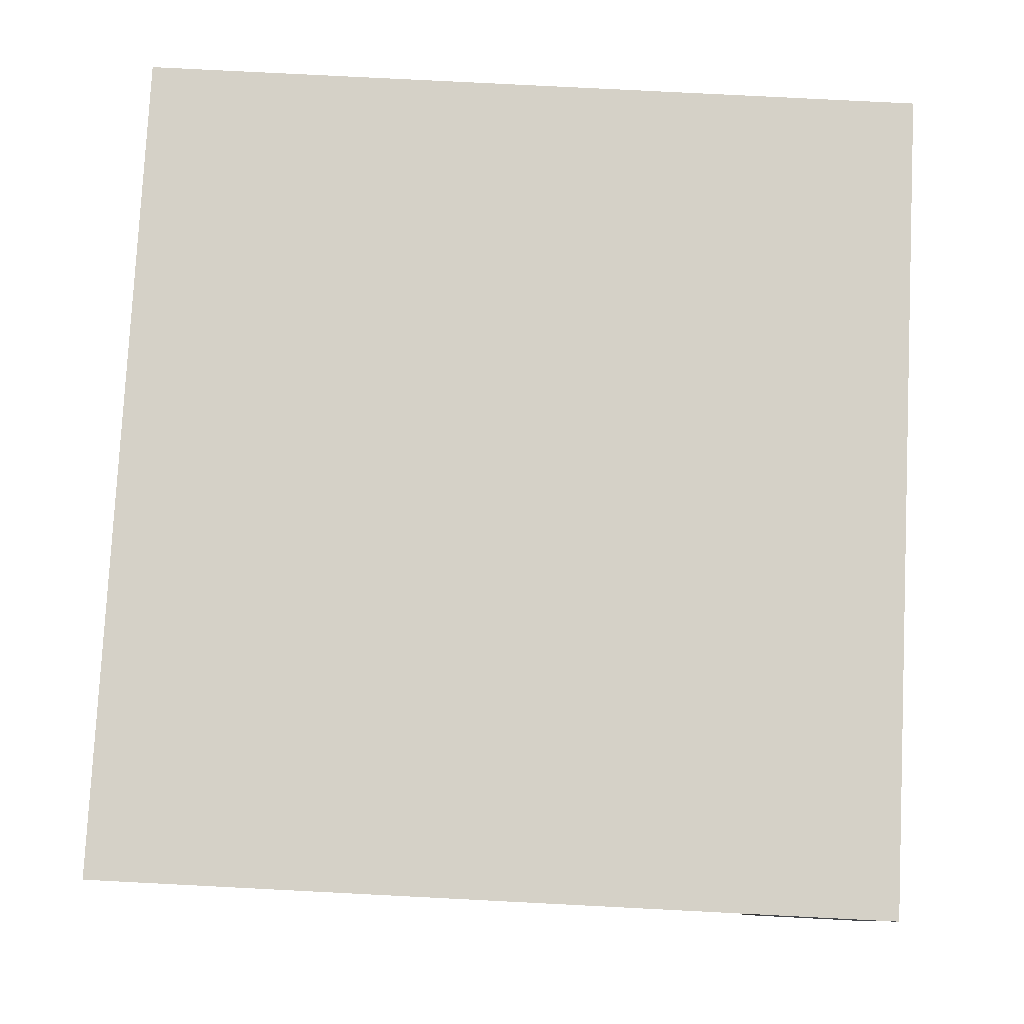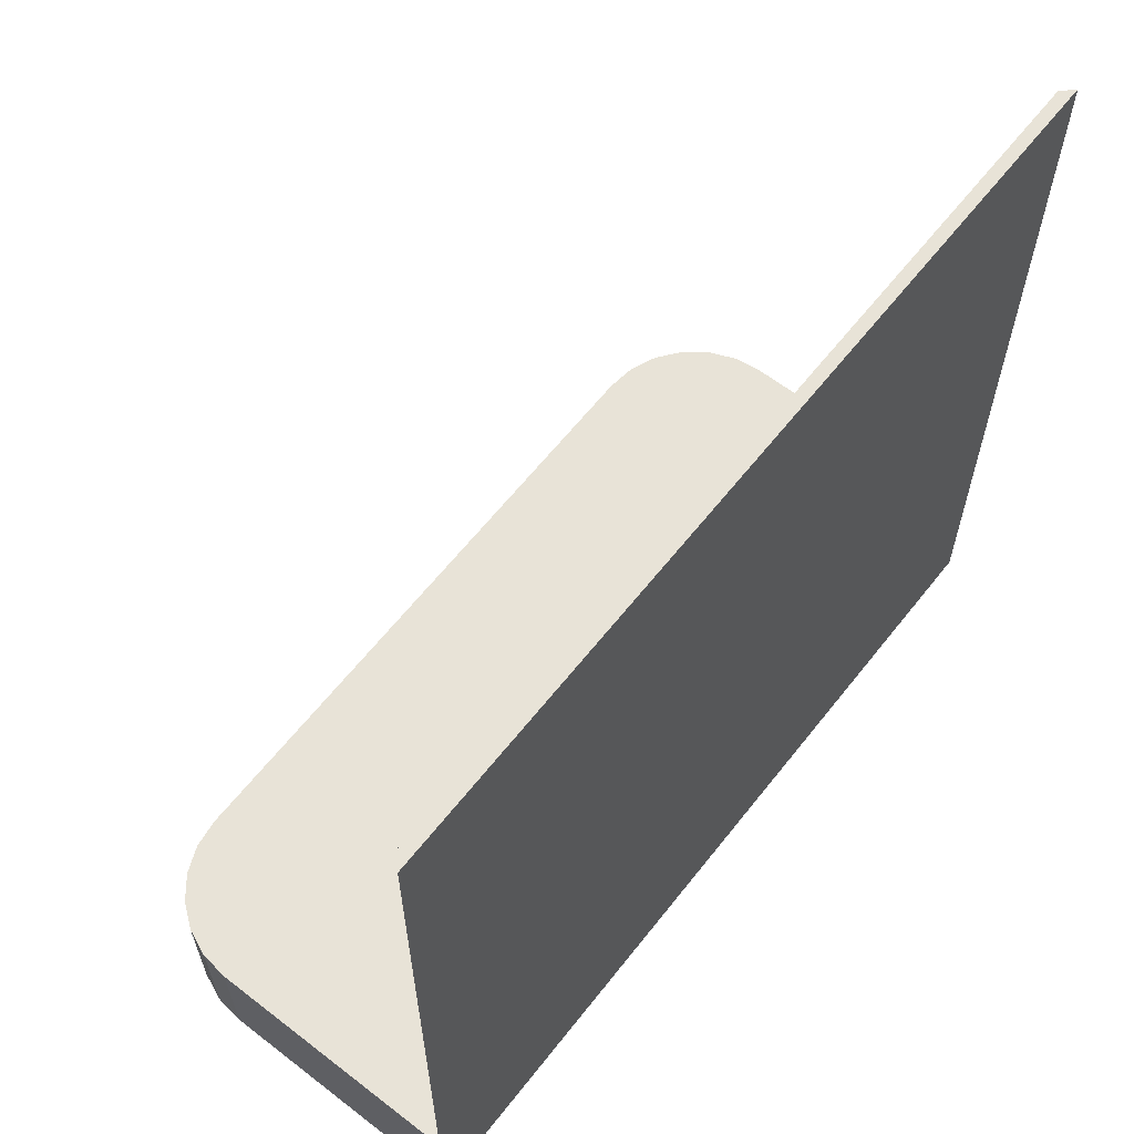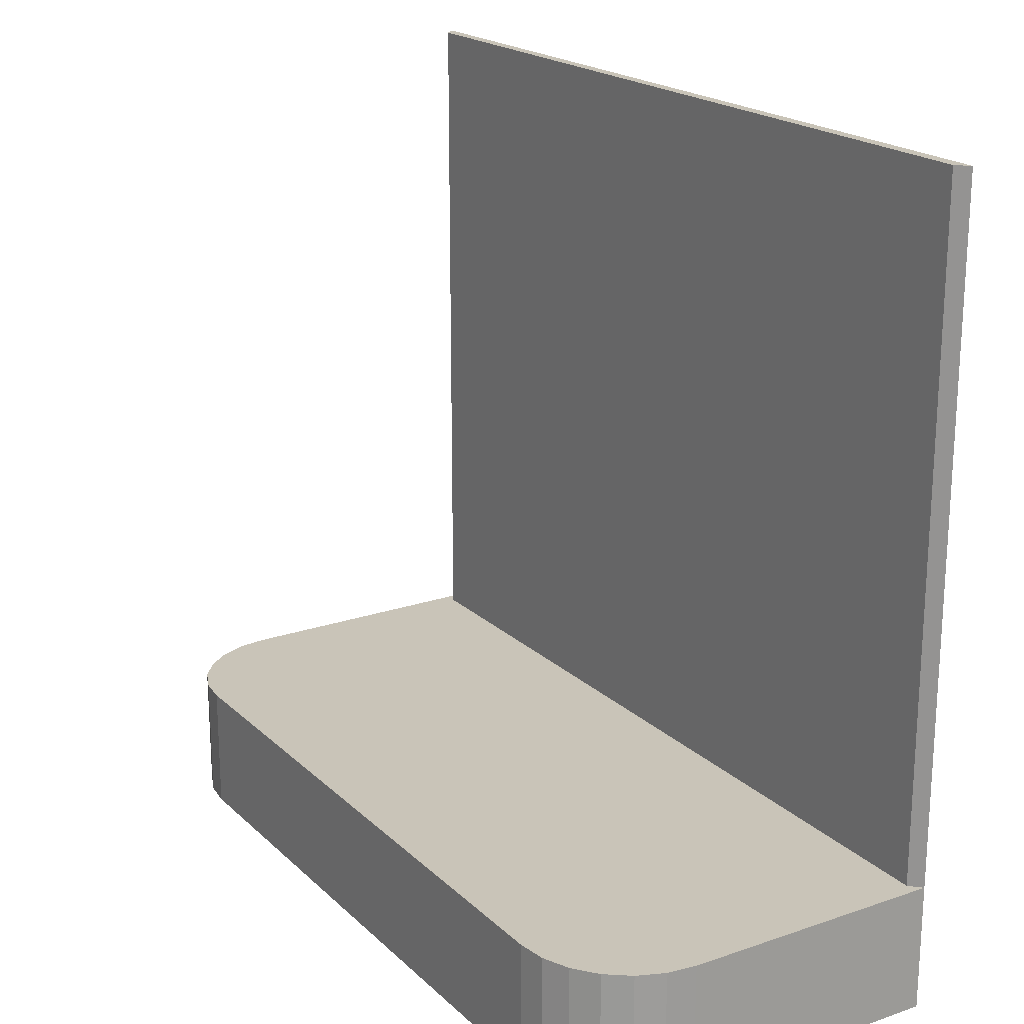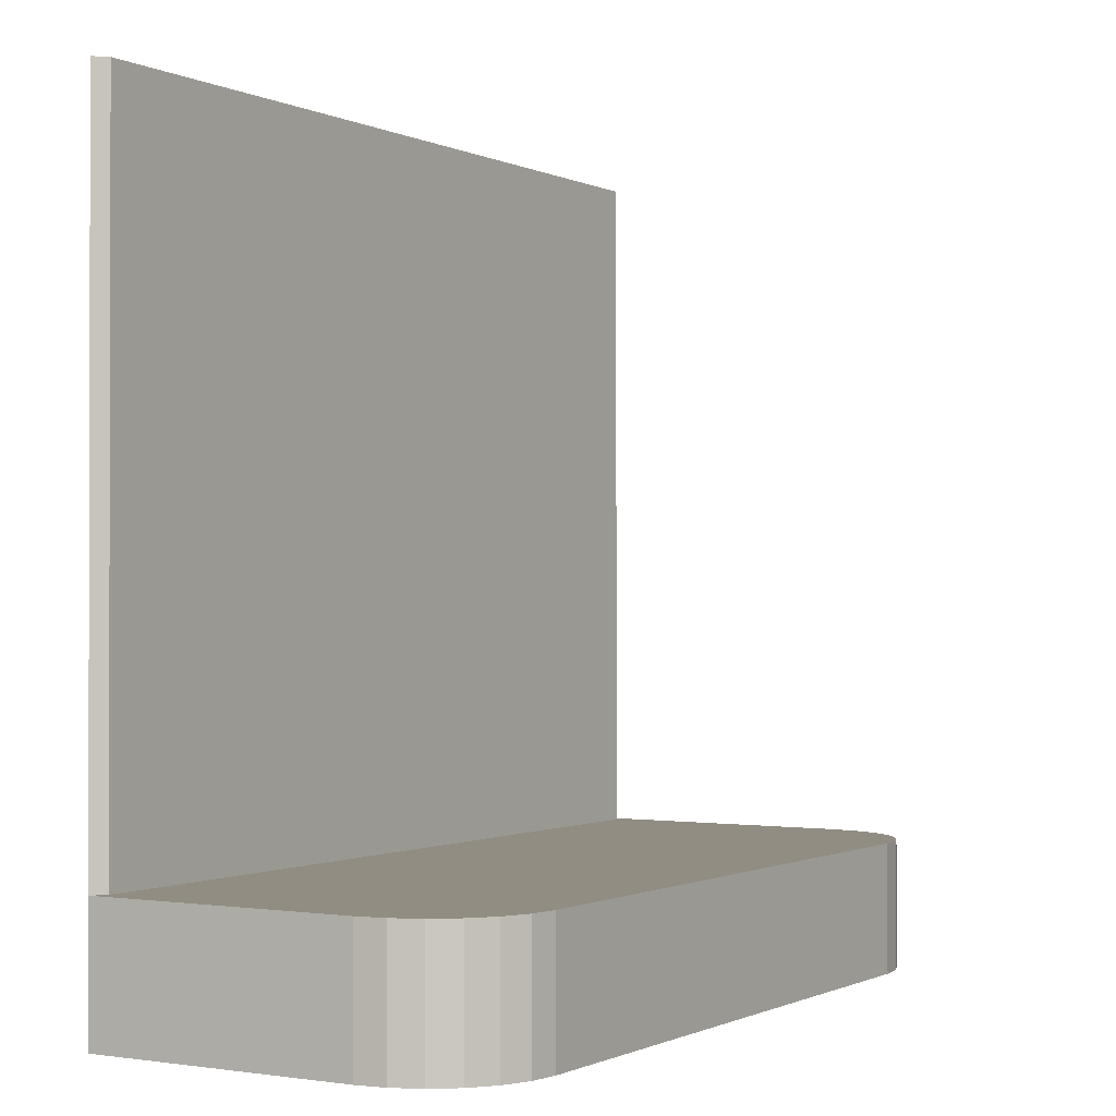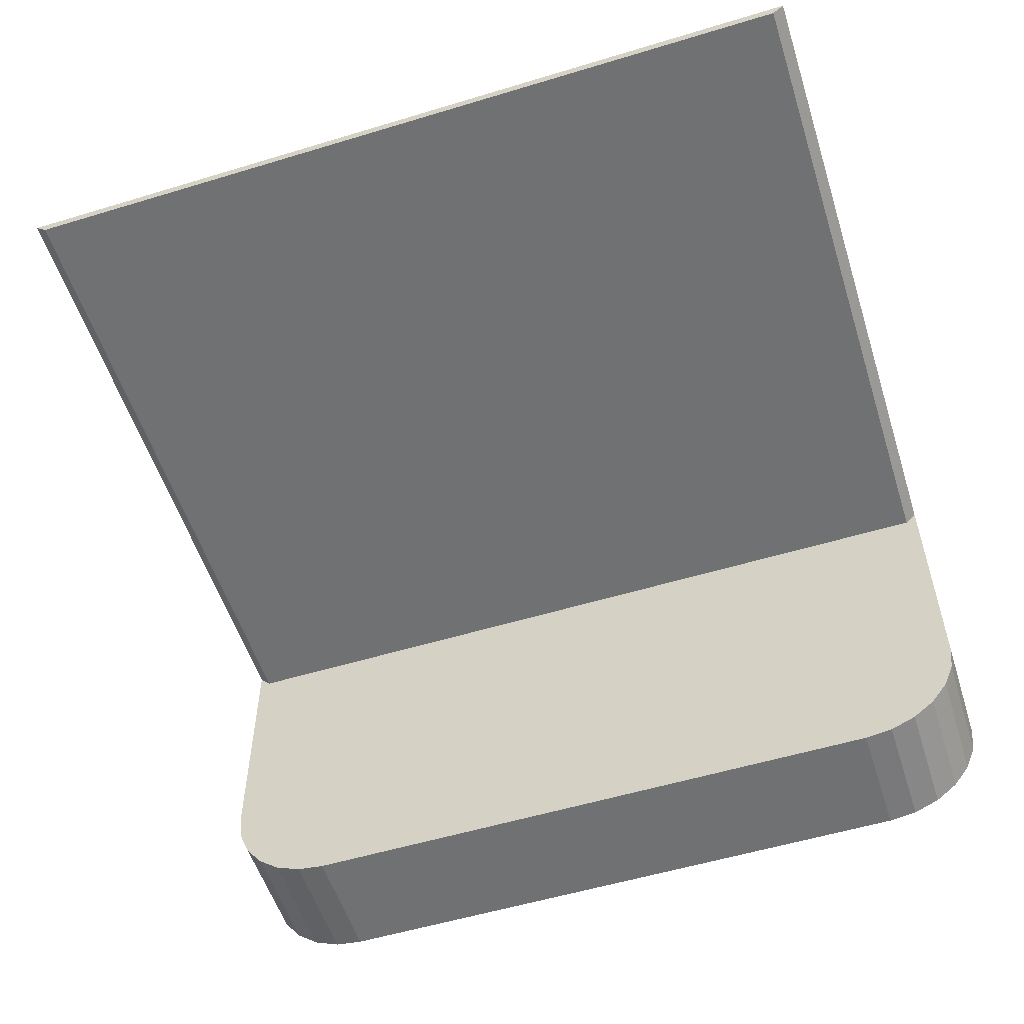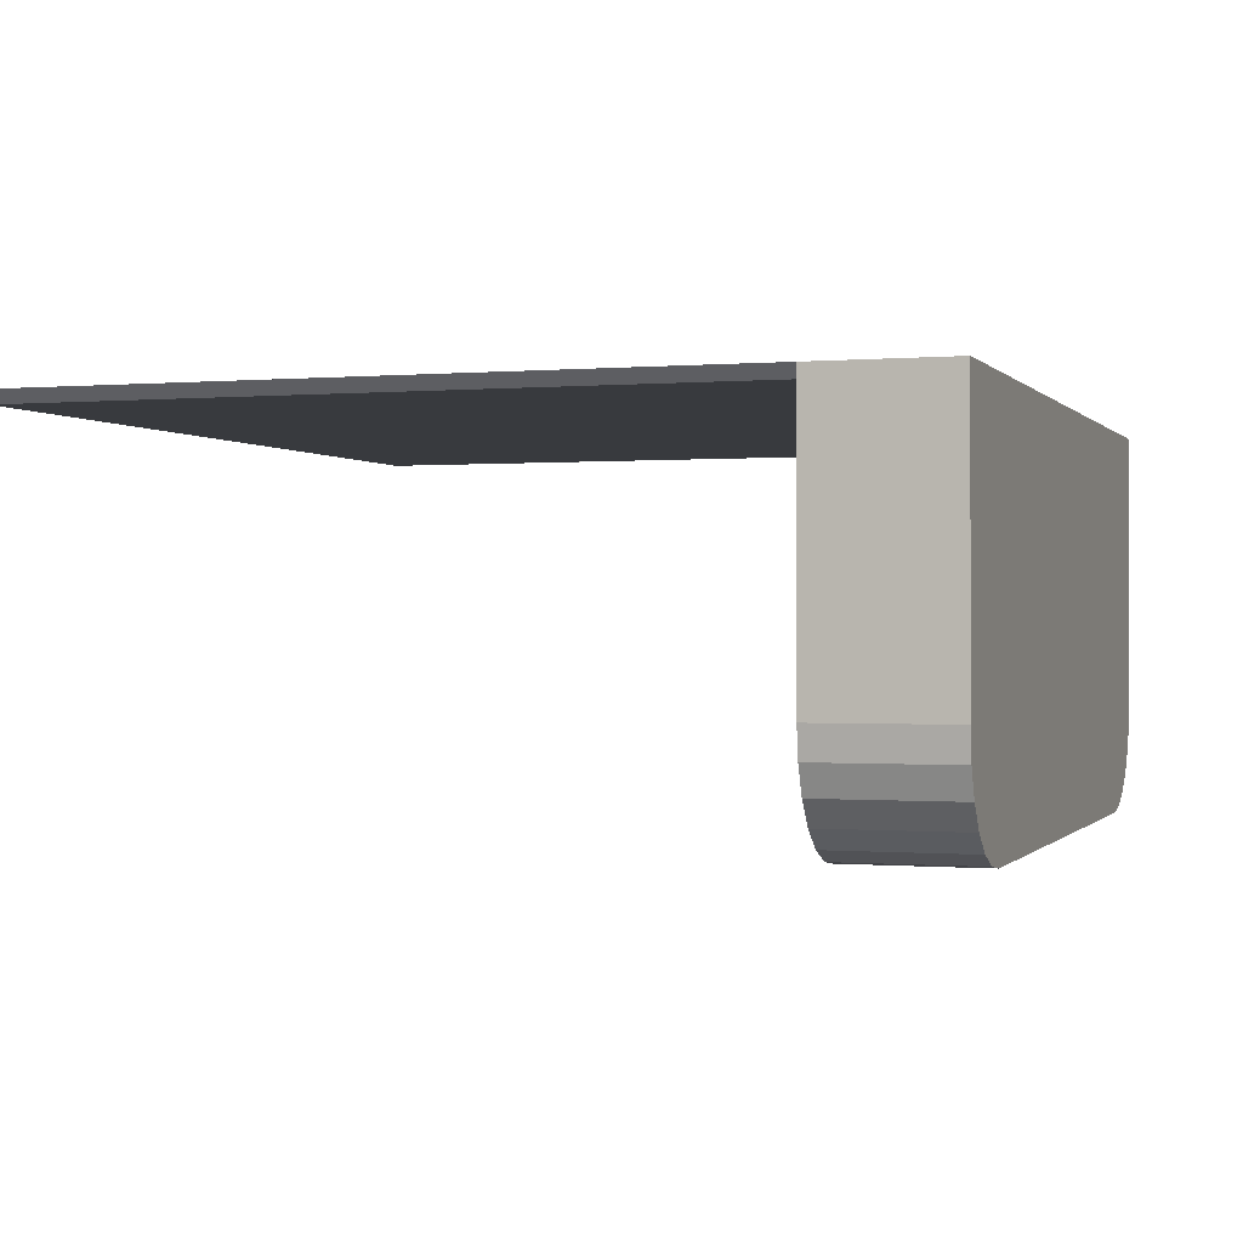
<metadata>
{"format":"obj","ext":"obj","renderer":"f3d","projection":"perspective","resolution":1024,"background":"white","views":[{"elev":79.4,"azim":-87.1,"up":"+Z"},{"elev":62.1,"azim":-51.9,"up":"+Y"},{"elev":20.2,"azim":-122.0,"up":"+Y"},{"elev":-0.8,"azim":121.0,"up":"+Y"},{"elev":-55.2,"azim":-162.3,"up":"+Z"},{"elev":-0.2,"azim":-71.5,"up":"+Z"}]}
</metadata>
<code>
o Cube.014
v 0.4281 0.4796 -15.11
v 0.4582 0.8111 -15.14
v 2.646 0.4796 -15.11
v 2.616 0.8111 -15.14
v 0.4281 0.4796 -15.79
v 0.719 0.4796 -16.08
v 0.438 0.4796 -15.87
v 0.4671 0.4796 -15.94
v 0.5133 0.4796 -16
v 0.5735 0.4796 -16.05
v 0.6437 0.4796 -16.07
v 0.721 0.8111 -16.05
v 0.4582 0.8111 -15.79
v 0.6516 0.8111 -16.05
v 0.5887 0.8111 -16.02
v 0.5348 0.8111 -15.98
v 0.4934 0.8111 -15.92
v 0.4674 0.8111 -15.86
v 2.356 0.4796 -16.08
v 2.646 0.4796 -15.79
v 2.431 0.4796 -16.07
v 2.501 0.4796 -16.05
v 2.561 0.4796 -16
v 2.607 0.4796 -15.94
v 2.637 0.4796 -15.87
v 2.616 0.8111 -15.79
v 2.354 0.8111 -16.05
v 2.607 0.8111 -15.86
v 2.581 0.8111 -15.92
v 2.54 0.8111 -15.98
v 2.486 0.8111 -16.02
v 2.423 0.8111 -16.05
v 2.646 0.8111 -15.11
v 0.4281 0.8111 -15.11
v 0.6437 0.8111 -16.07
v 0.719 0.8111 -16.08
v 0.5735 0.8111 -16.05
v 0.5133 0.8111 -16
v 0.4671 0.8111 -15.94
v 0.438 0.8111 -15.87
v 0.4281 0.8111 -15.79
v 2.637 0.8111 -15.87
v 2.646 0.8111 -15.79
v 2.607 0.8111 -15.94
v 2.561 0.8111 -16
v 2.501 0.8111 -16.05
v 2.431 0.8111 -16.07
v 2.356 0.8111 -16.08
v 2.646 2.582 -15.11
v 0.4281 2.582 -15.11
v 2.616 2.582 -15.14
v 0.4582 2.582 -15.14
f 6 36 48 19
f 26 28 29 30 31 32 27 12 14 15 16 17 18 13 2 4
f 3 33 34 1
f 1 34 41 5
f 20 43 33 3
f 36 6 11 35
f 35 11 10 37
f 37 10 9 38
f 38 9 8 39
f 39 8 7 40
f 40 7 5 41
f 43 20 25 42
f 42 25 24 44
f 44 24 23 45
f 45 23 22 46
f 46 22 21 47
f 47 21 19 48
f 5 7 8 9 10 11 6 19 21 22 23 24 25 20 3 1
f 34 33 49 50
f 14 12 36 35
f 15 14 35 37
f 16 15 37 38
f 17 16 38 39
f 18 17 39 40
f 13 18 40 41
f 28 26 43 42
f 29 28 42 44
f 30 29 44 45
f 31 30 45 46
f 32 31 46 47
f 27 32 47 48
f 2 13 41 34
f 12 27 48 36
f 26 4 33 43
f 51 52 50 49
f 2 34 50 52
f 4 2 52 51
f 33 4 51 49

</code>
